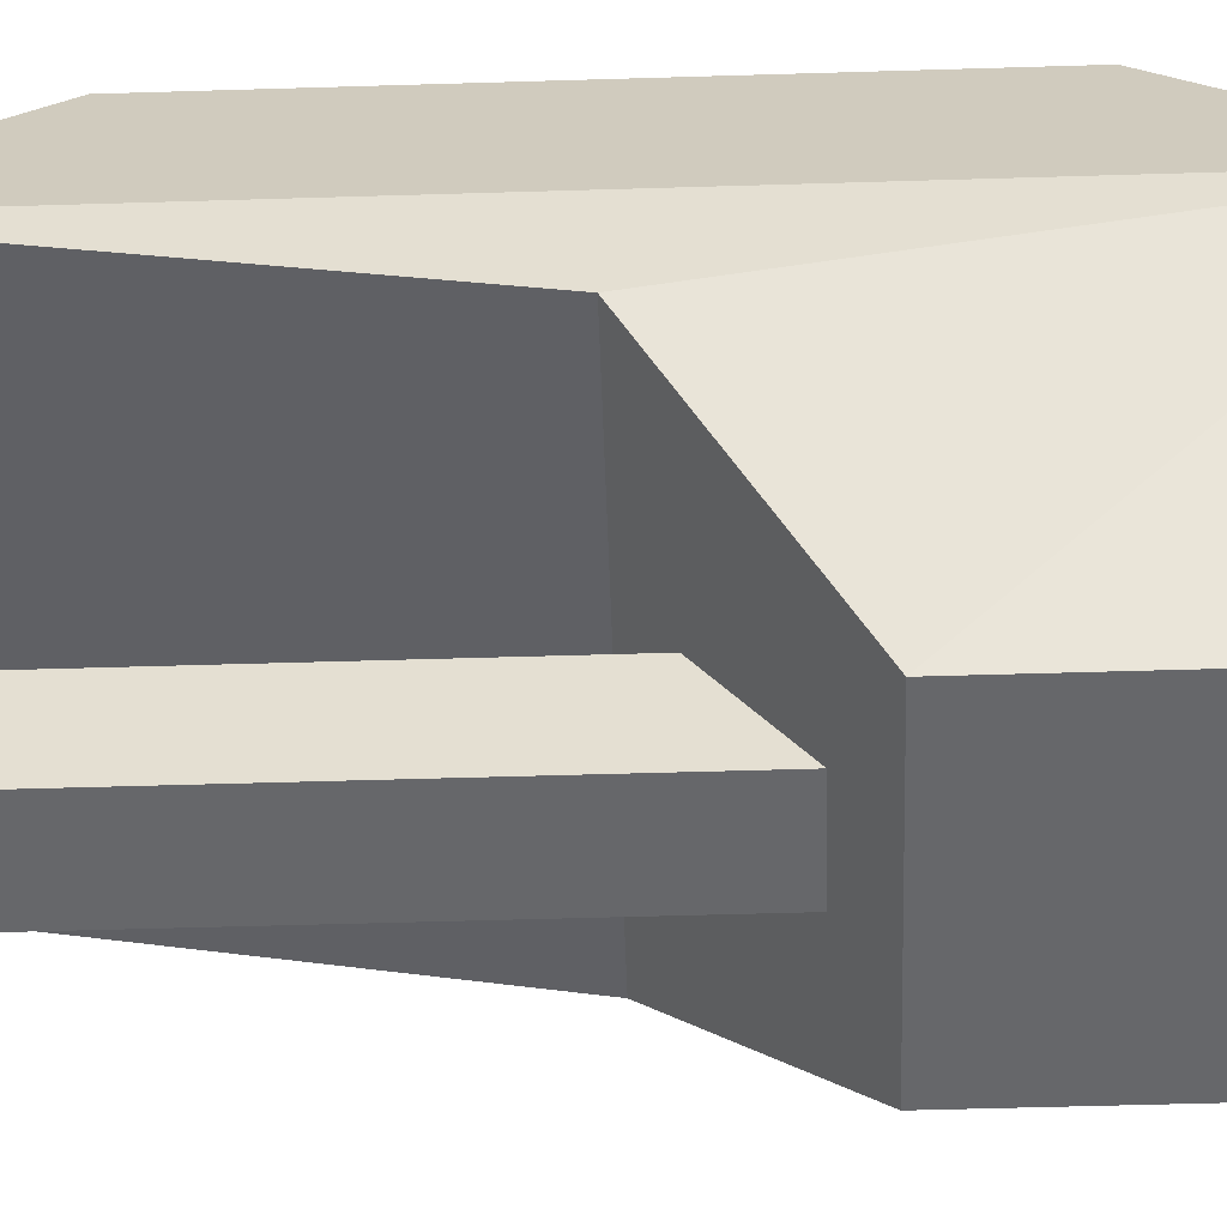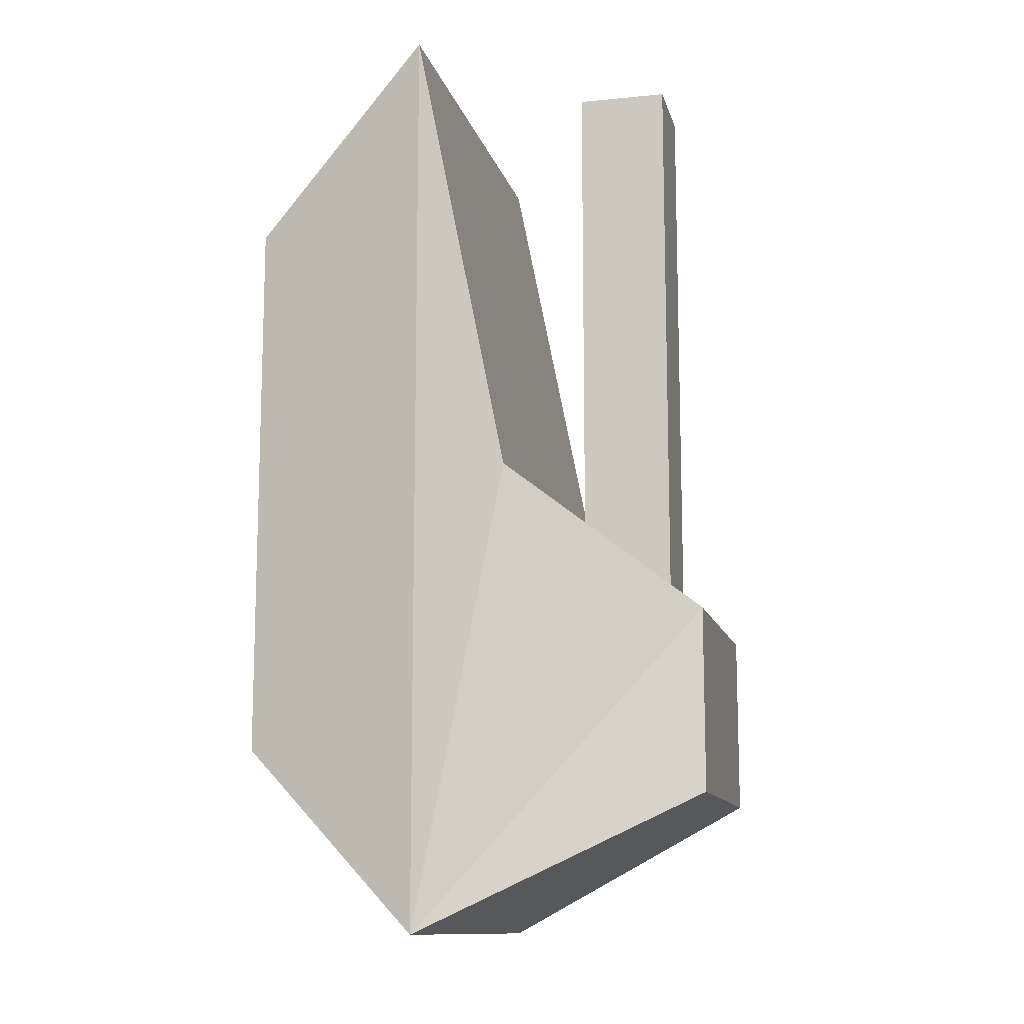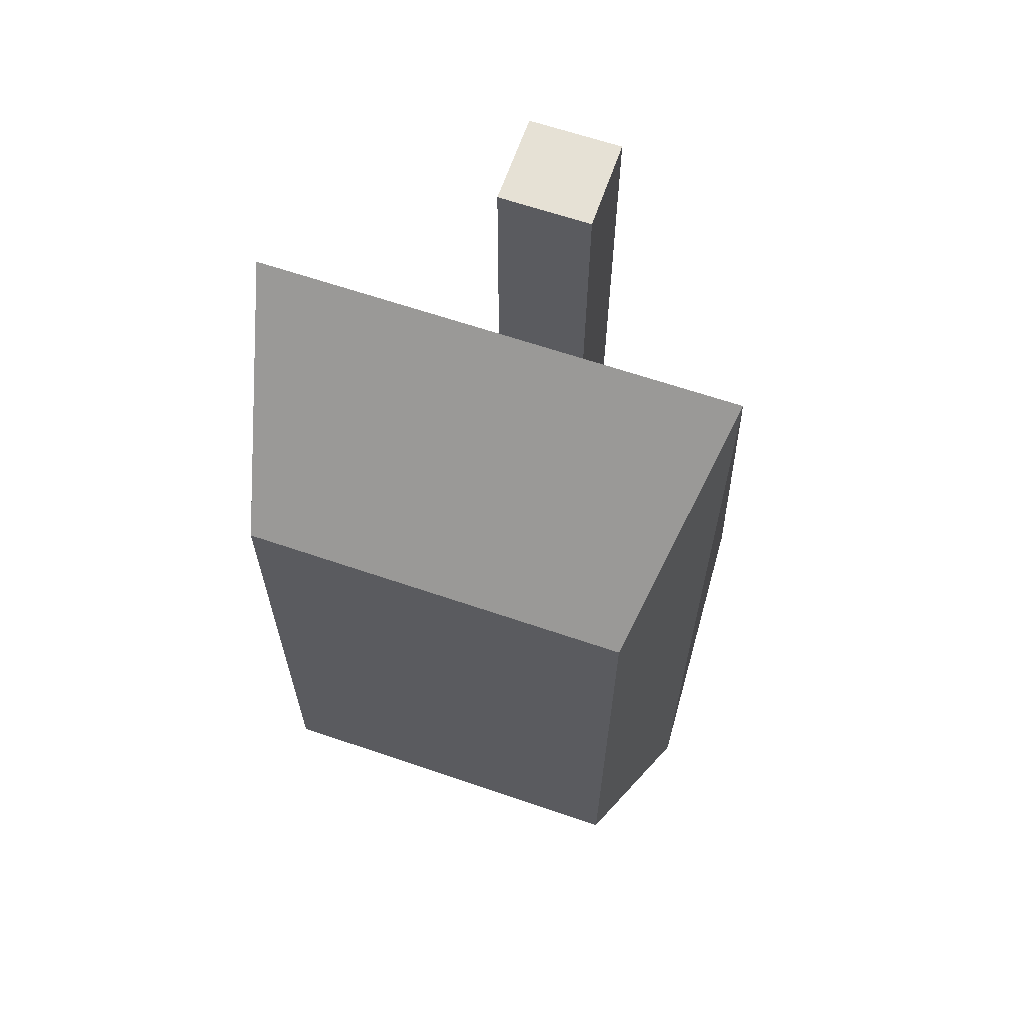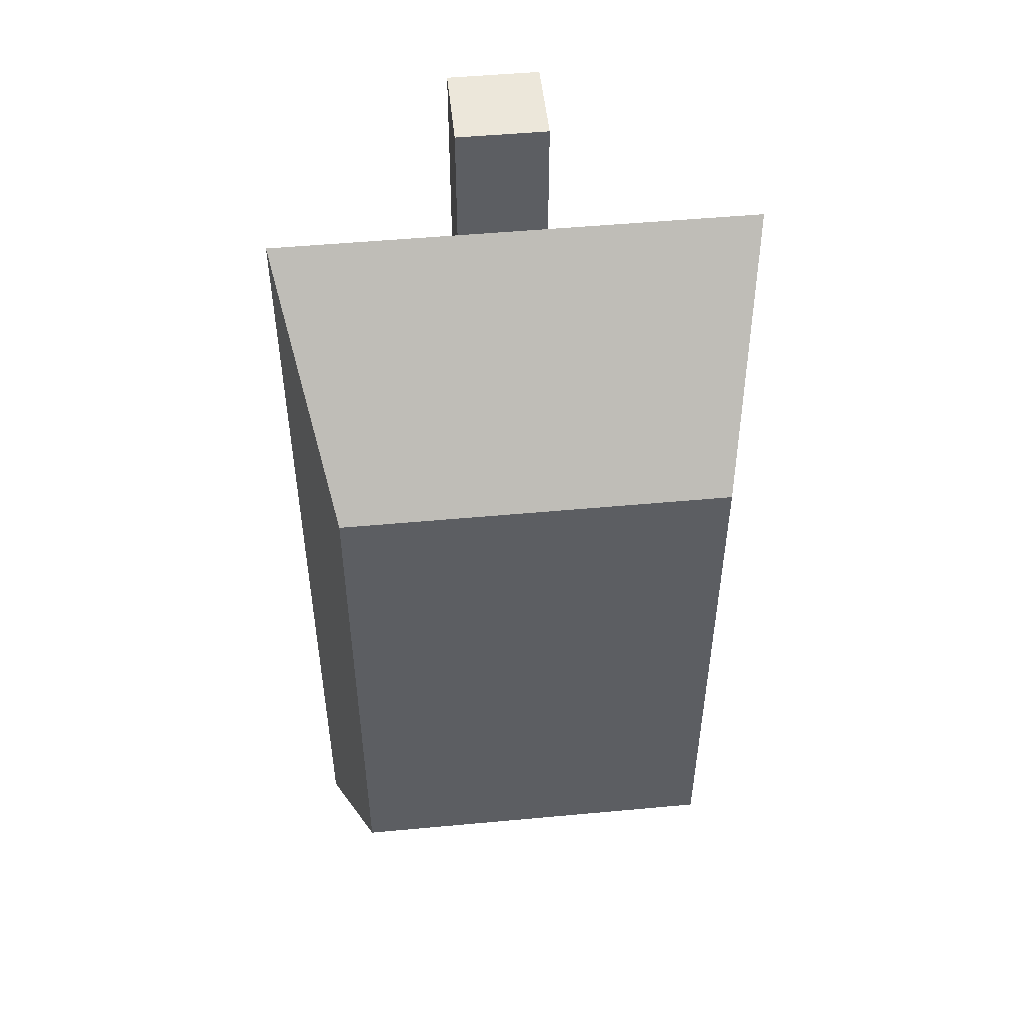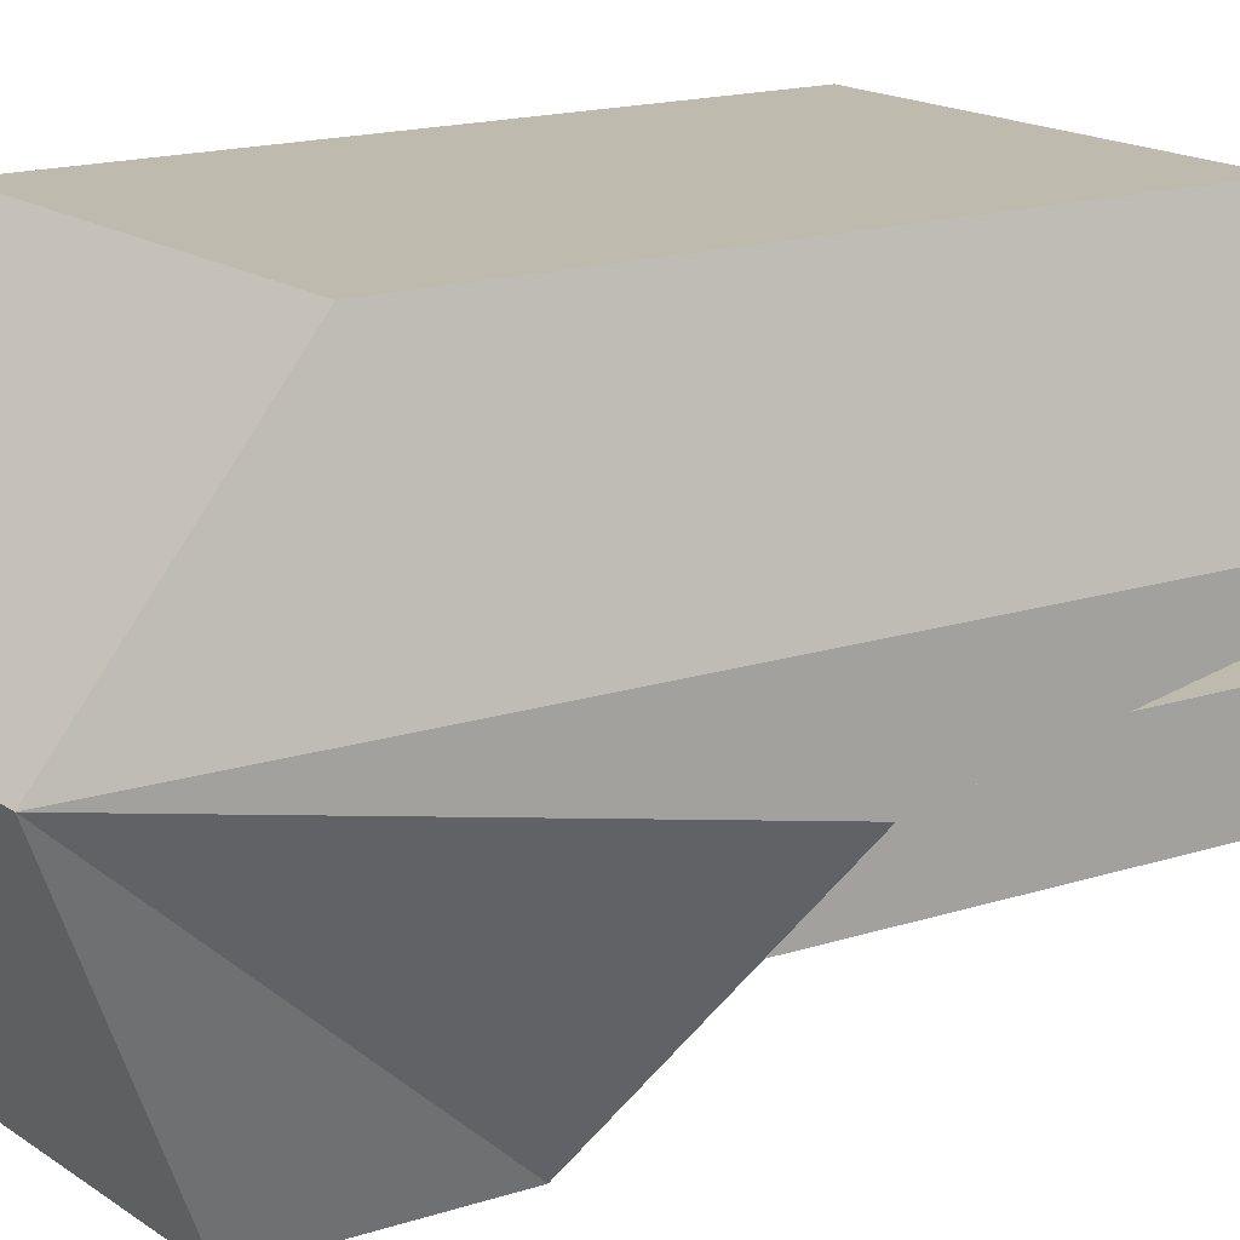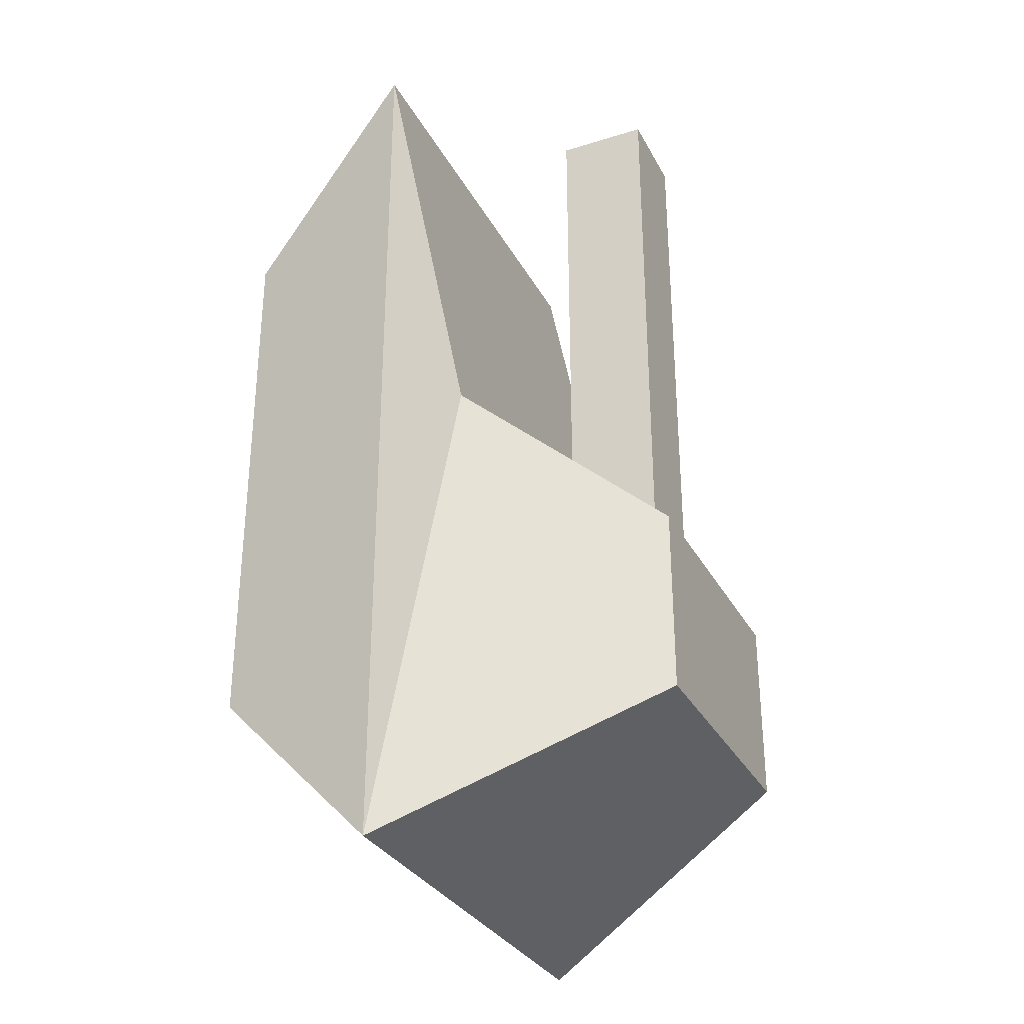
<metadata>
{"format":"obj","ext":"obj","renderer":"f3d","projection":"perspective","resolution":1024,"background":"white","views":[{"elev":-52.1,"azim":91.9,"up":"+Y"},{"elev":-12.0,"azim":-76.6,"up":"+Z"},{"elev":64.3,"azim":-161.0,"up":"+Z"},{"elev":50.4,"azim":174.2,"up":"+Z"},{"elev":15.8,"azim":-124.7,"up":"+Y"},{"elev":-31.2,"azim":-66.0,"up":"+Z"}]}
</metadata>
<code>
o Cube
v 0.5 -0.4 1
v 0.4 0 0.6
v 0.5 -0.4 -1
v 0.4 0 -0.6
v -0.5 -0.4 1
v -0.4 0 0.6
v -0.5 -0.4 -1
v -0.4 0 -0.6
v -0.5 -0.6 0
v 0.3 -1 -0.7
v -0.3 -1 -0.7
v 0.3 -1 -0.3
v -0.3 -1 -0.3
v 0.5 -0.6 0
v -0.1 -0.7 -0.3
v -0.1 -0.9 -0.3
v -0.1 -0.7 1
v -0.1 -0.9 1
v 0.1 -0.7 -0.3
v 0.1 -0.9 -0.3
v 0.1 -0.7 1
v 0.1 -0.9 1
f 7 13 9
f 3 8 4
f 7 5 6
f 2 8 6
f 1 3 4
f 5 2 6
f 5 14 1
f 3 11 7
f 10 13 11
f 12 9 13
f 11 13 7
f 16 17 15
f 18 21 17
f 22 19 21
f 20 15 19
f 21 15 17
f 18 20 22
f 3 12 10
f 14 12 3
f 3 7 8
f 6 8 7
f 7 9 5
f 2 4 8
f 4 2 1
f 1 14 3
f 5 1 2
f 5 9 14
f 3 10 11
f 10 12 13
f 12 14 9
f 16 18 17
f 18 22 21
f 22 20 19
f 20 16 15
f 21 19 15
f 18 16 20

</code>
